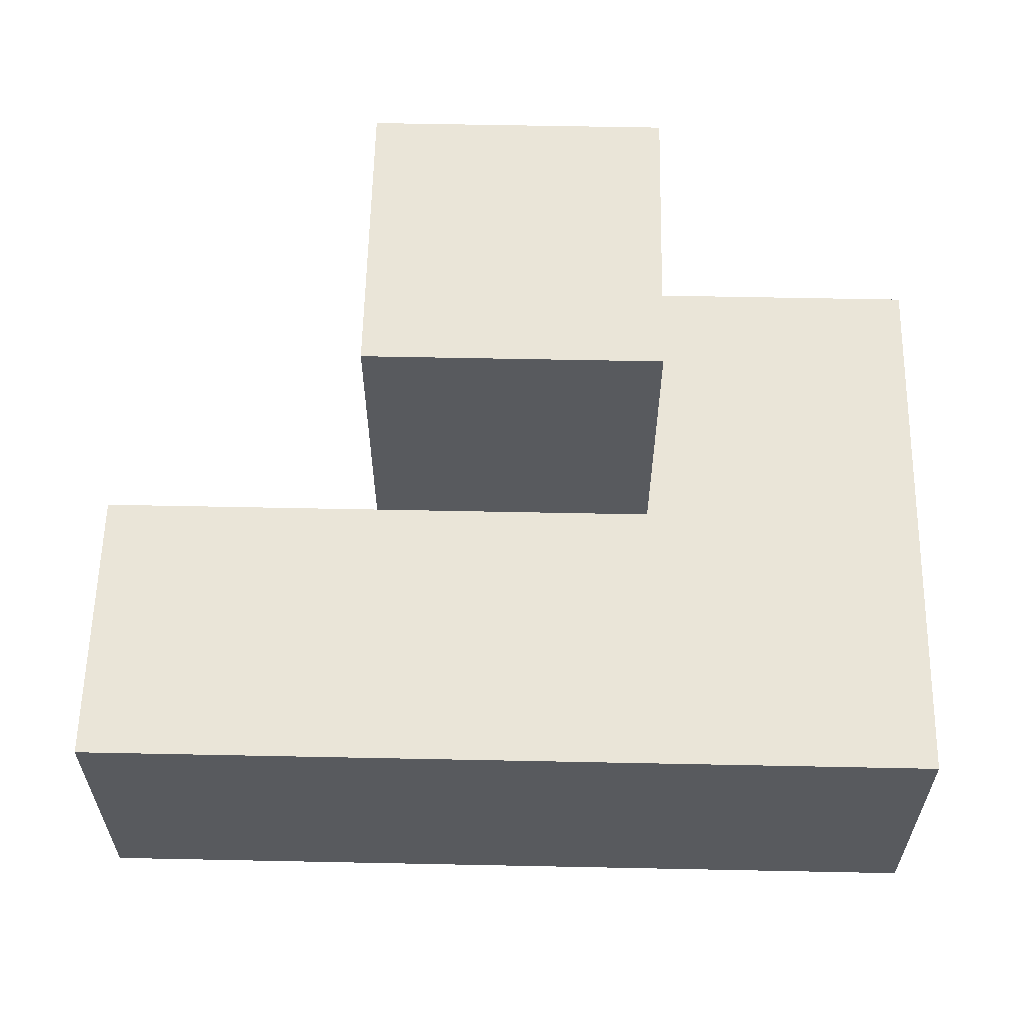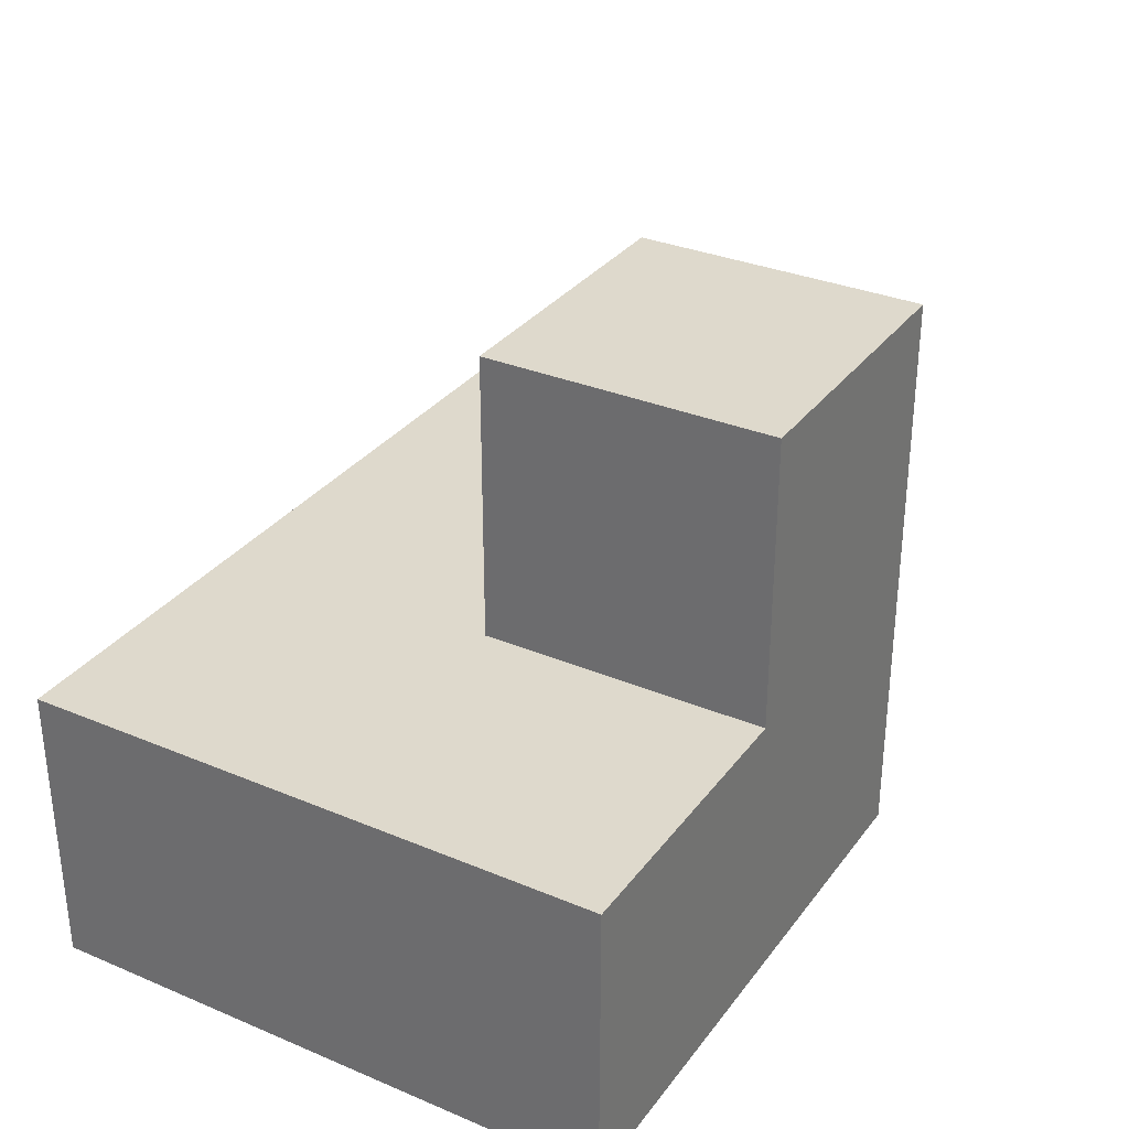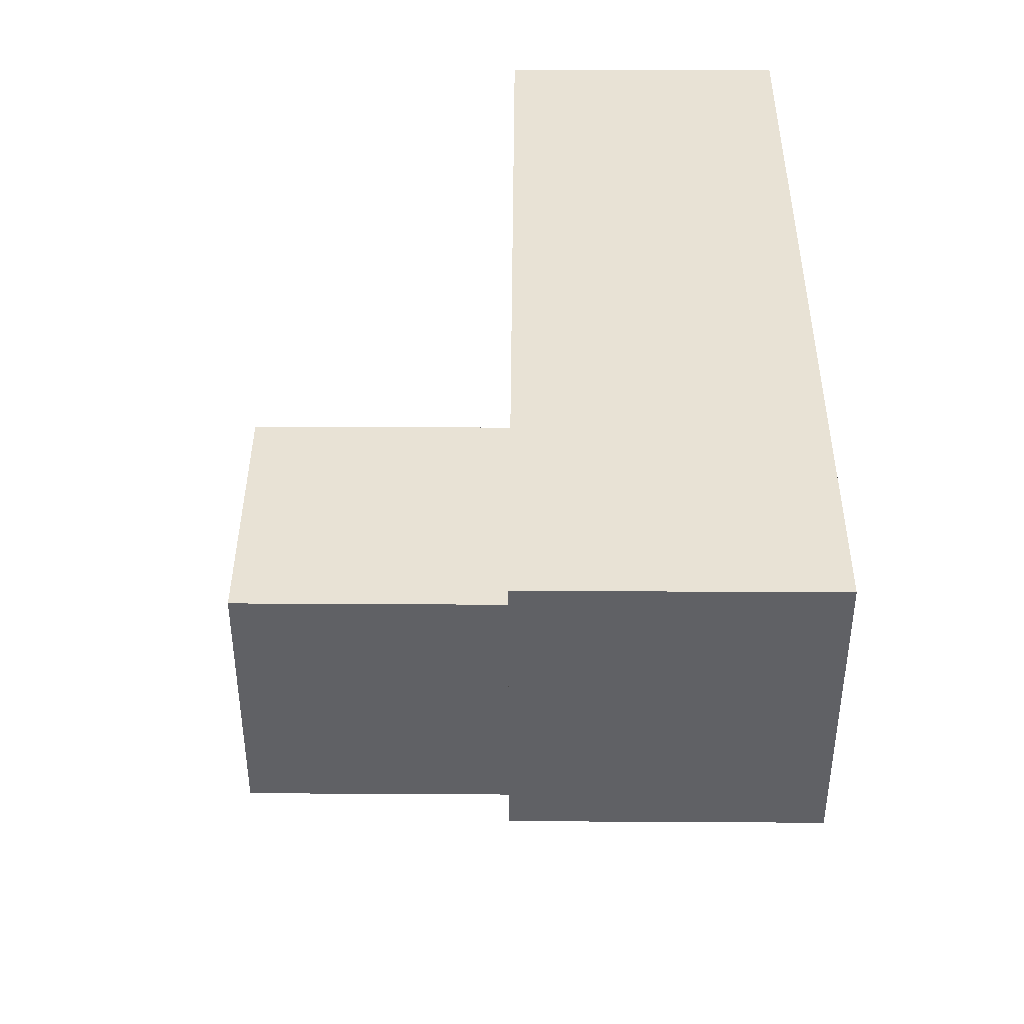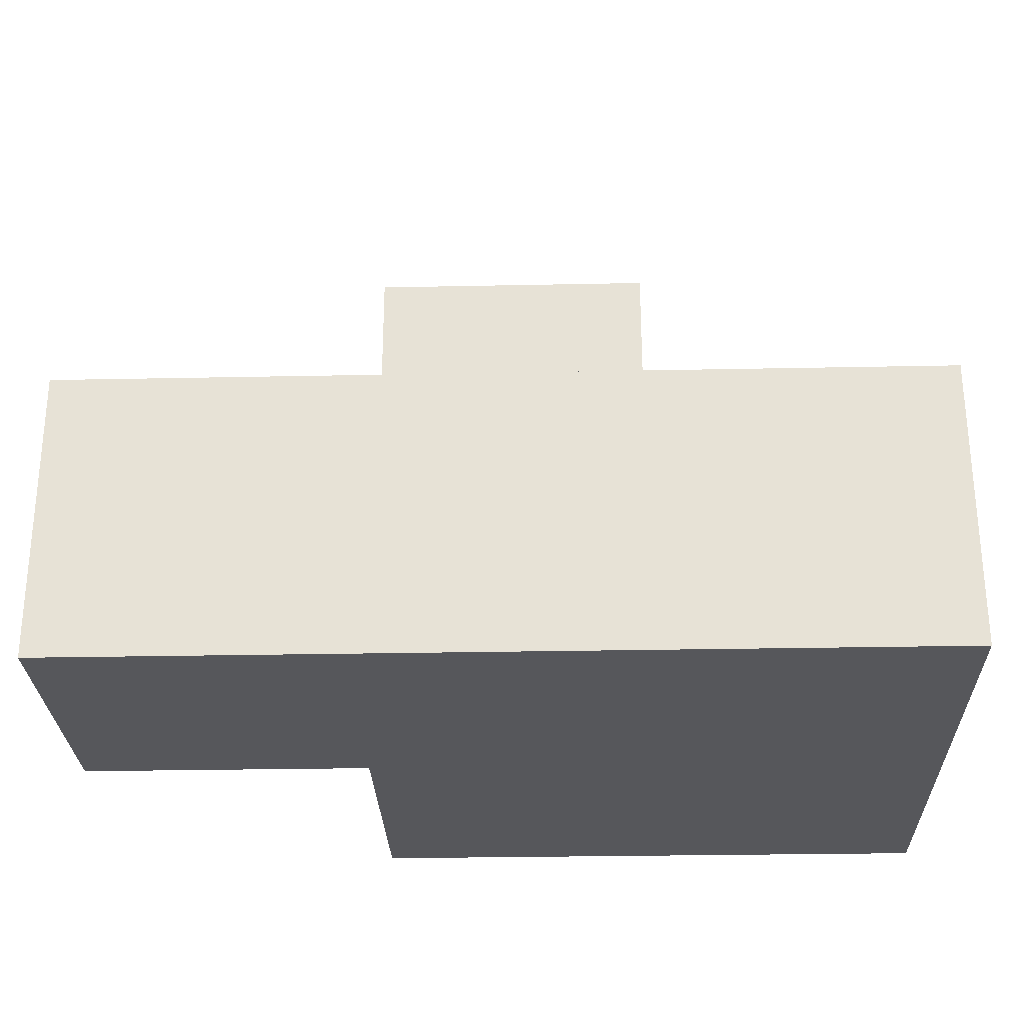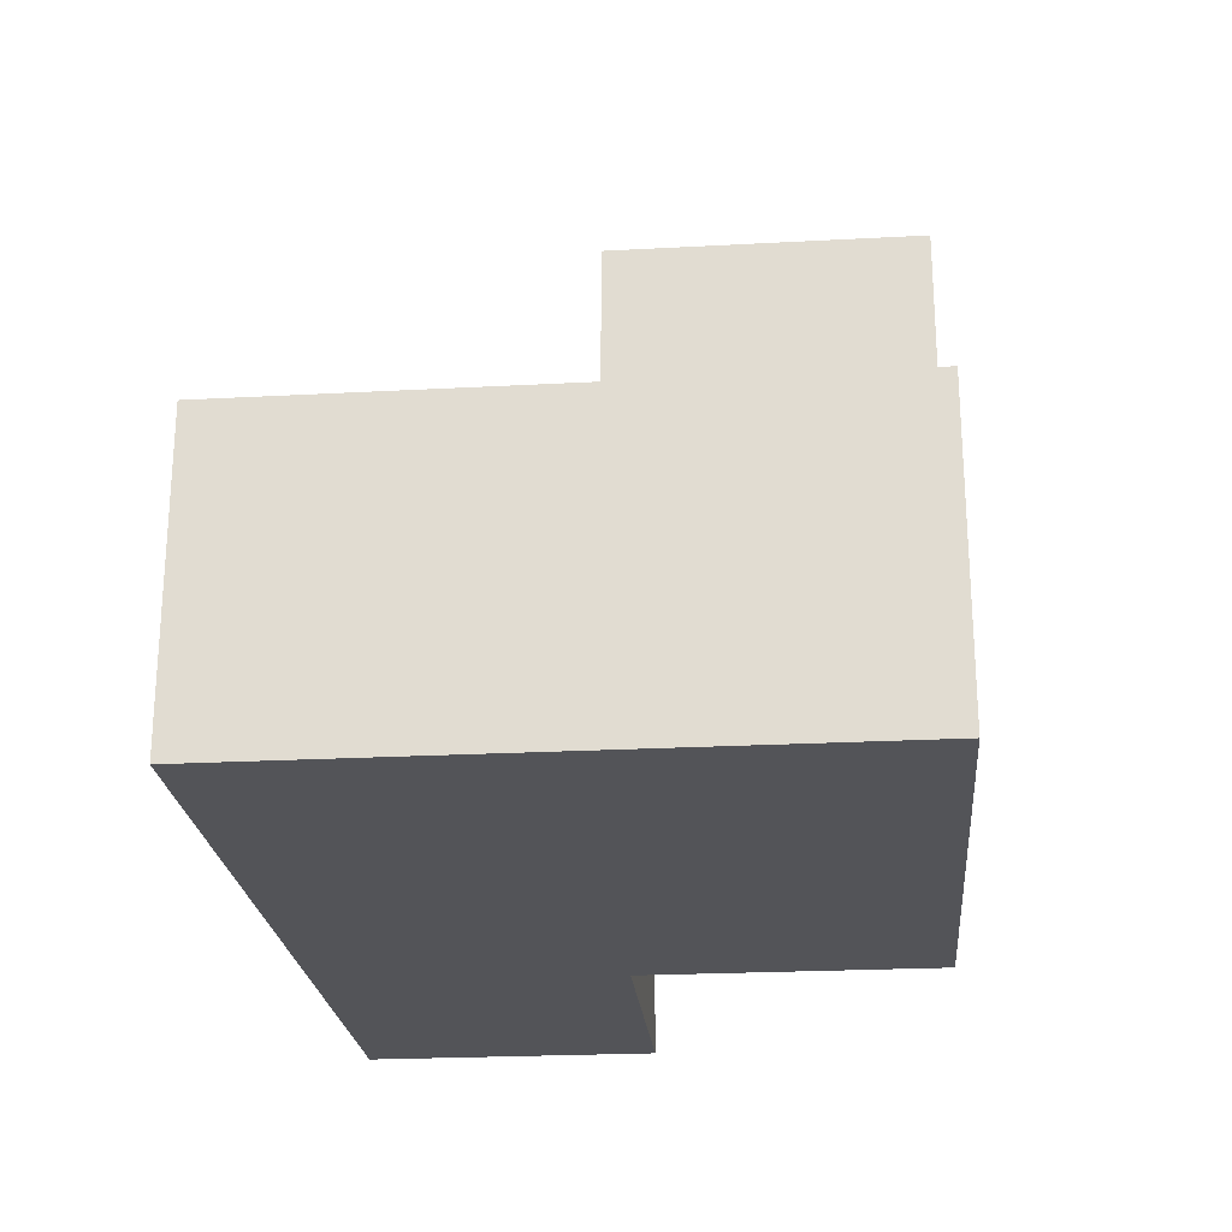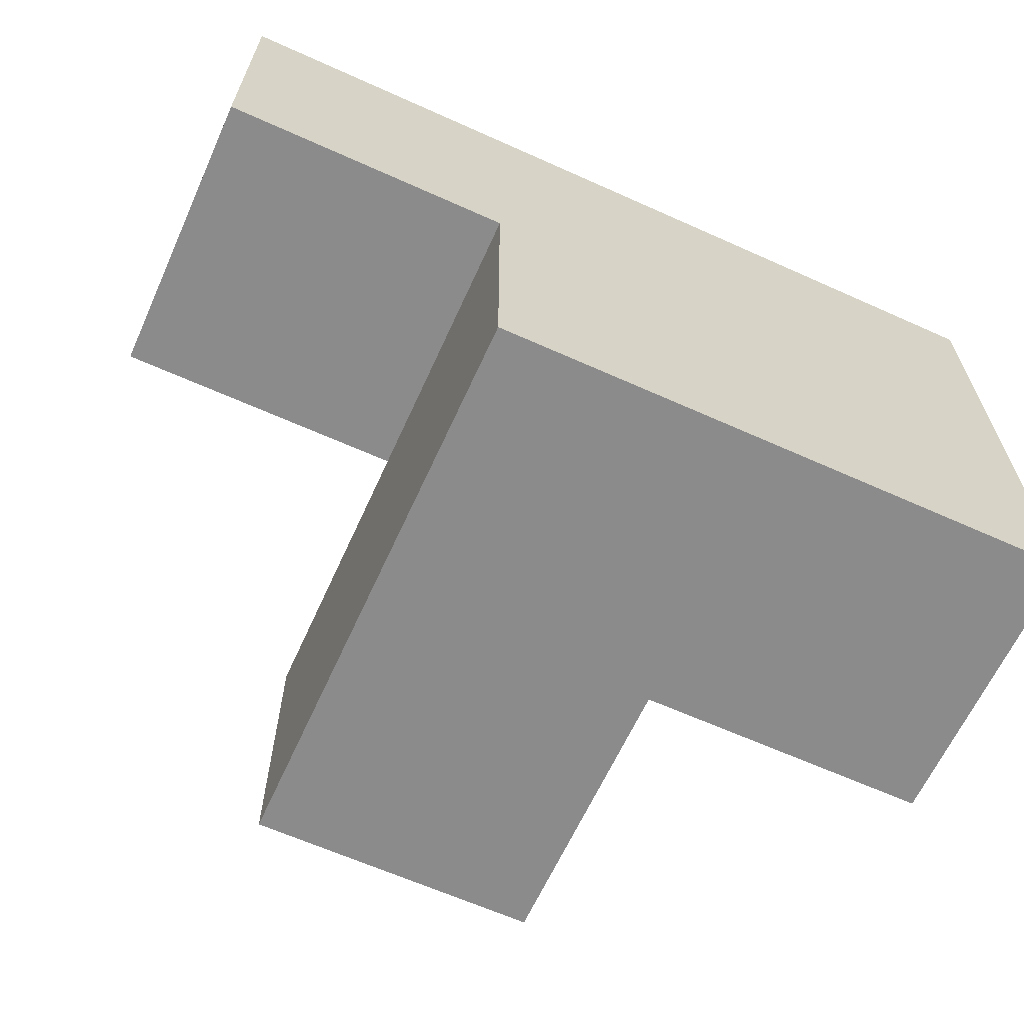
<metadata>
{"format":"obj","ext":"obj","renderer":"f3d","projection":"perspective","resolution":1024,"background":"white","views":[{"elev":59.6,"azim":1.2,"up":"+Y"},{"elev":31.9,"azim":120.5,"up":"+Y"},{"elev":40.9,"azim":-89.6,"up":"+Z"},{"elev":-27.3,"azim":1.8,"up":"+Y"},{"elev":-23.4,"azim":95.2,"up":"+Y"},{"elev":-64.0,"azim":-24.4,"up":"+Z"}]}
</metadata>
<code>
v 1.996 2.007 1.99
v 2.986 2.007 1
v 1.006 2.007 1.99
v 1.006 2.997 0.01
v 2.986 2.997 1.99
v 1.996 2.997 0.01
v 0.01615 2.007 1
v 1.996 2.007 1
v 0.01615 2.997 1.99
v 1.006 3.987 1
v 2.986 2.007 0.01
v 1.006 2.007 1
v 2.986 2.997 1
v 1.006 2.997 1.99
v 1.996 2.997 1.99
v 1.996 3.987 1
v 1.996 2.007 0.01
v 0.01615 2.997 1
v 1.006 2.007 0.01
v 1.006 2.997 1
v 2.986 2.007 1.99
v 1.006 3.987 0.01
v 2.986 2.997 0.01
v 1.996 3.987 0.01
v 1.996 2.997 1
v 0.01615 2.007 1.99
f 17 19 6
f 4 6 19
f 19 17 12
f 8 12 17
f 4 19 20
f 12 20 19
f 11 17 23
f 6 23 17
f 17 11 8
f 2 8 11
f 23 6 13
f 25 13 6
f 11 23 2
f 13 2 23
f 3 1 14
f 15 14 1
f 12 8 3
f 1 3 8
f 25 20 15
f 14 15 20
f 6 4 24
f 22 24 4
f 20 25 10
f 16 10 25
f 24 22 16
f 10 16 22
f 22 4 10
f 20 10 4
f 6 24 25
f 16 25 24
f 12 7 20
f 18 20 7
f 26 3 9
f 14 9 3
f 7 12 26
f 3 26 12
f 20 18 14
f 9 14 18
f 18 7 9
f 26 9 7
f 1 21 15
f 5 15 21
f 8 2 1
f 21 1 2
f 13 25 5
f 15 5 25
f 2 13 21
f 5 21 13

</code>
